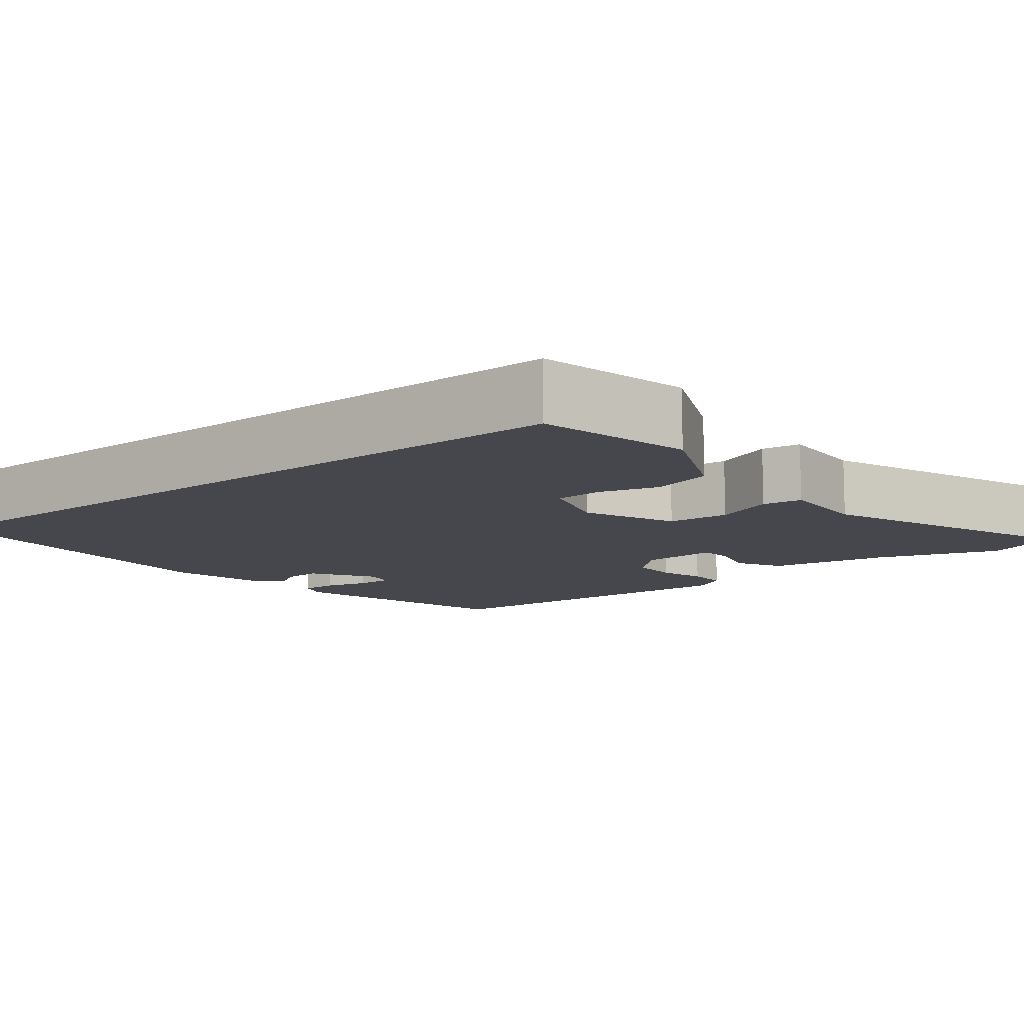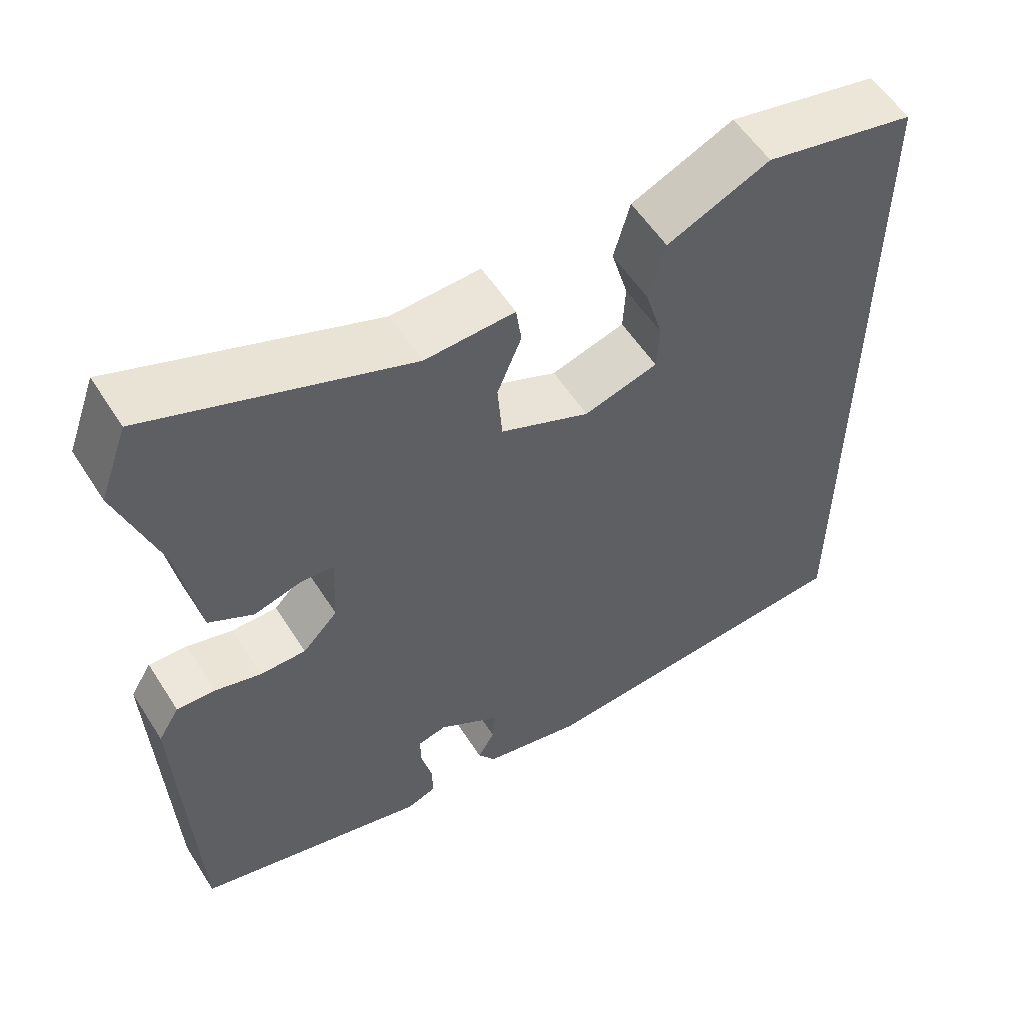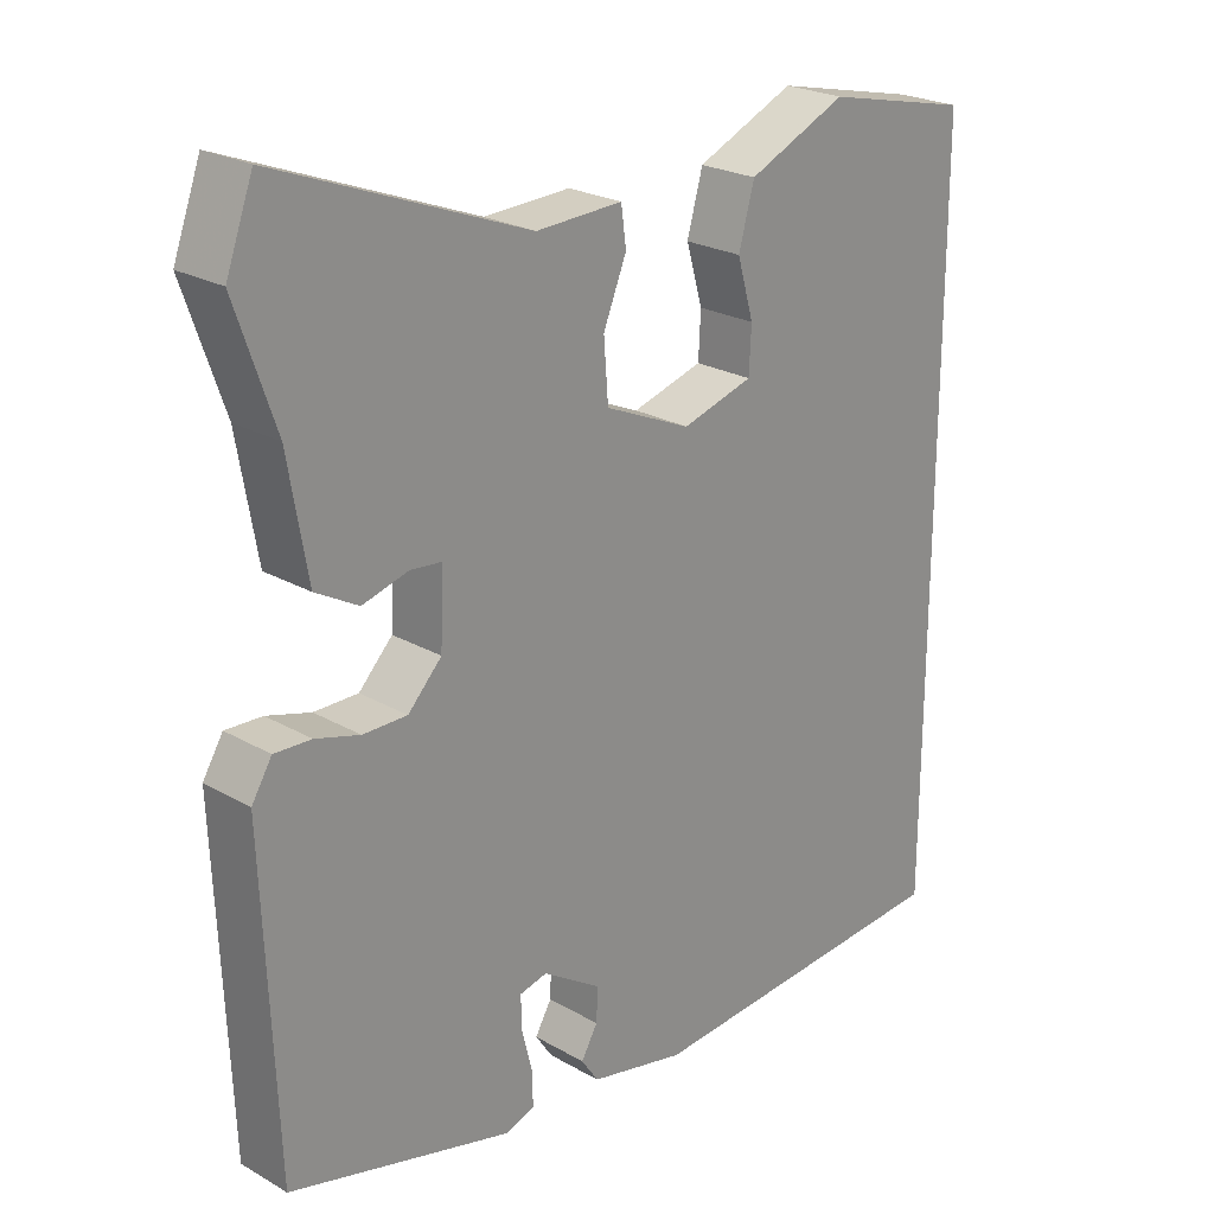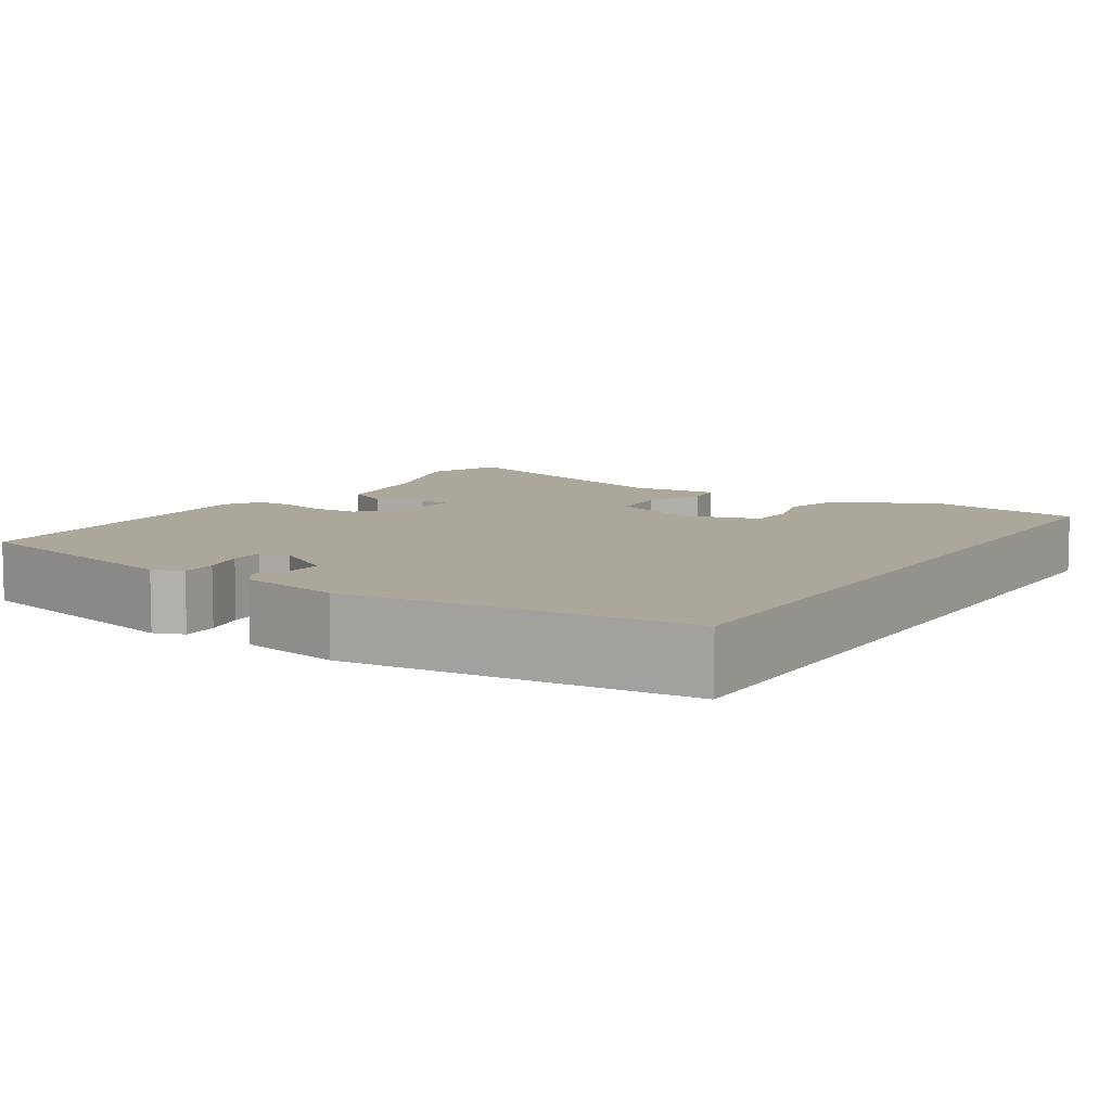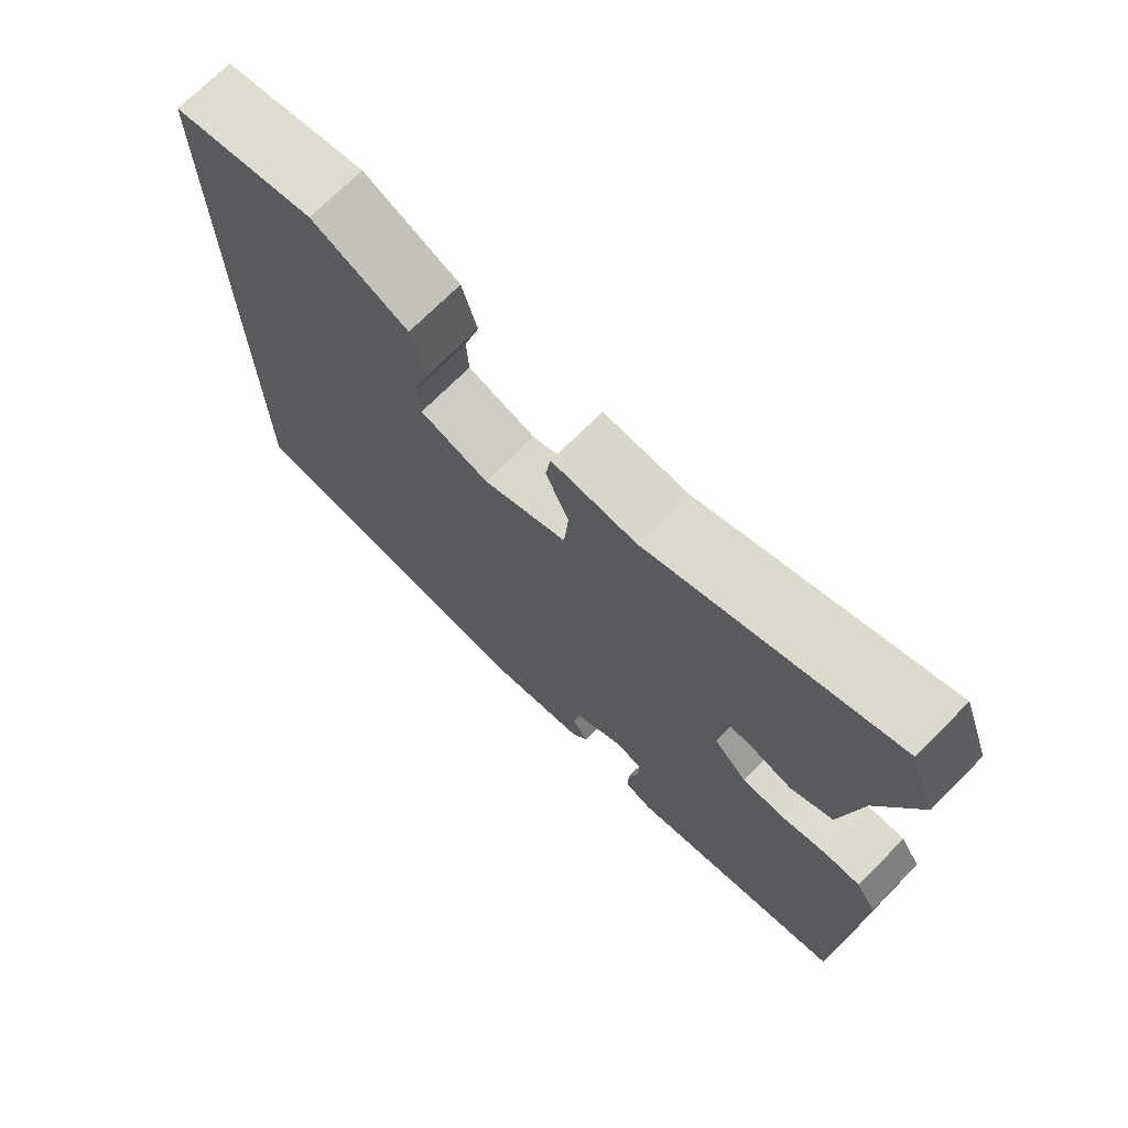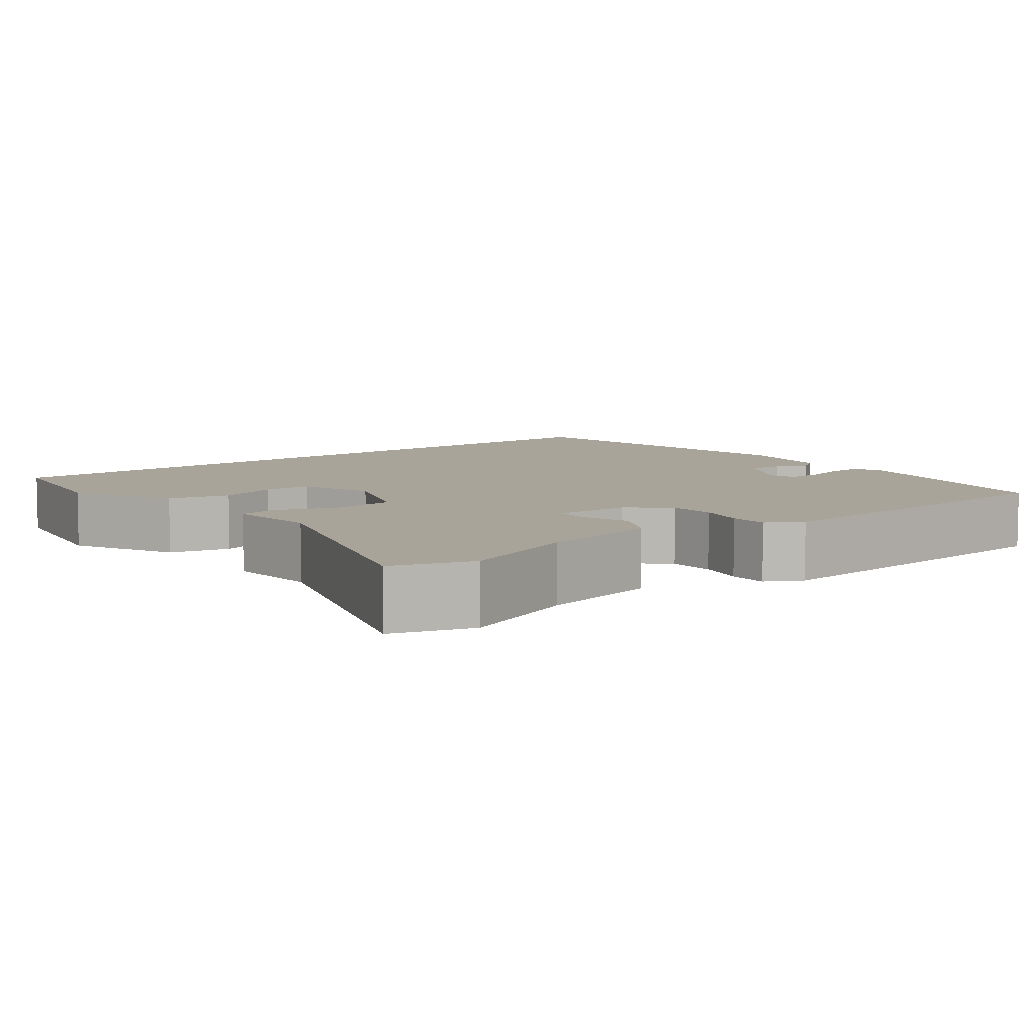
<metadata>
{"format":"obj","ext":"obj","renderer":"f3d","projection":"perspective","resolution":1024,"background":"white","views":[{"elev":-10.9,"azim":-51.6,"up":"+Y"},{"elev":56.2,"azim":147.8,"up":"+Z"},{"elev":23.7,"azim":133.7,"up":"+Z"},{"elev":8.1,"azim":-148.2,"up":"+Y"},{"elev":72.4,"azim":45.0,"up":"+Z"},{"elev":7.2,"azim":50.0,"up":"+Y"}]}
</metadata>
<code>
v -0.5 0.07 -0.503
v -0.5 0.07 0.468
v -0.305 0.07 0.511
v -0.173 0.07 0.452
v -0.152 0.07 0.376
v -0.174 0.07 0.3
v -0.171 0.07 0.24
v -0.076 0.07 0.212
v 0.039 0.07 0.262
v 0.045 0.07 0.34
v 0.014 0.07 0.416
v 0.021 0.07 0.466
v 0.136 0.07 0.461
v 0.468 0.07 0.588
v 0.504 0.07 0.49
v 0.451 0.07 0.337
v 0.425 0.07 0.186
v 0.368 0.07 0.154
v 0.307 0.07 0.171
v 0.265 0.07 0.167
v 0.269 0.07 0.071
v 0.314 0.07 0.024
v 0.373 0.07 0.024
v 0.432 0.07 0.041
v 0.481 0.07 0.043
v 0.508 0.07 -0.001
v 0.491 0.07 -0.43
v 0.192 0.07 -0.508
v 0.154 0.07 -0.494
v 0.155 0.07 -0.448
v 0.169 0.07 -0.392
v 0.17 0.07 -0.348
v 0.133 0.07 -0.339
v 0.055 0.07 -0.389
v 0.057 0.07 -0.434
v 0.079 0.07 -0.472
v 0.056 0.07 -0.506
v -0.072 0.07 -0.534
v -0.5 0 -0.503
v -0.5 0 0.468
v -0.305 0 0.511
v -0.173 0 0.452
v -0.152 0 0.376
v -0.174 0 0.3
v -0.171 0 0.24
v -0.076 0 0.212
v 0.039 0 0.262
v 0.045 0 0.34
v 0.014 0 0.416
v 0.021 0 0.466
v 0.136 0 0.461
v 0.468 0 0.588
v 0.504 0 0.49
v 0.451 0 0.337
v 0.425 0 0.186
v 0.368 0 0.154
v 0.307 0 0.171
v 0.265 0 0.167
v 0.269 0 0.071
v 0.314 0 0.024
v 0.373 0 0.024
v 0.432 0 0.041
v 0.481 0 0.043
v 0.508 0 -0.001
v 0.491 0 -0.43
v 0.192 0 -0.508
v 0.154 0 -0.494
v 0.155 0 -0.448
v 0.169 0 -0.392
v 0.17 0 -0.348
v 0.133 0 -0.339
v 0.055 0 -0.389
v 0.057 0 -0.434
v 0.079 0 -0.472
v 0.056 0 -0.506
v -0.072 0 -0.534
f 35 36 37 38
f 34 35 38 1
f 33 34 1 2
f 32 33 2
f 28 29 30 31
f 28 31 32
f 27 28 32
f 23 24 25 26
f 22 23 26 27
f 21 22 27 32
f 16 17 18 19
f 16 19 20
f 13 14 15 16
f 13 16 20
f 10 11 12 13
f 9 10 13 20
f 8 9 20 21
f 3 4 5 6
f 3 6 7
f 2 3 7
f 32 2 7
f 7 8 21 32
f 76 75 74 73
f 39 76 73 72
f 40 39 72 71
f 40 71 70
f 69 68 67 66
f 70 69 66
f 70 66 65
f 64 63 62 61
f 65 64 61 60
f 70 65 60 59
f 57 56 55 54
f 58 57 54
f 54 53 52 51
f 58 54 51
f 51 50 49 48
f 58 51 48 47
f 59 58 47 46
f 44 43 42 41
f 45 44 41
f 45 41 40
f 45 40 70
f 70 59 46 45
f 1 39 40 2
f 2 40 41 3
f 3 41 42 4
f 4 42 43 5
f 5 43 44 6
f 6 44 45 7
f 7 45 46 8
f 8 46 47 9
f 9 47 48 10
f 10 48 49 11
f 11 49 50 12
f 12 50 51 13
f 13 51 52 14
f 14 52 53 15
f 15 53 54 16
f 16 54 55 17
f 17 55 56 18
f 18 56 57 19
f 19 57 58 20
f 20 58 59 21
f 21 59 60 22
f 22 60 61 23
f 23 61 62 24
f 24 62 63 25
f 25 63 64 26
f 26 64 65 27
f 27 65 66 28
f 28 66 67 29
f 29 67 68 30
f 30 68 69 31
f 31 69 70 32
f 32 70 71 33
f 33 71 72 34
f 34 72 73 35
f 35 73 74 36
f 36 74 75 37
f 37 75 76 38
f 38 76 39 1

</code>
